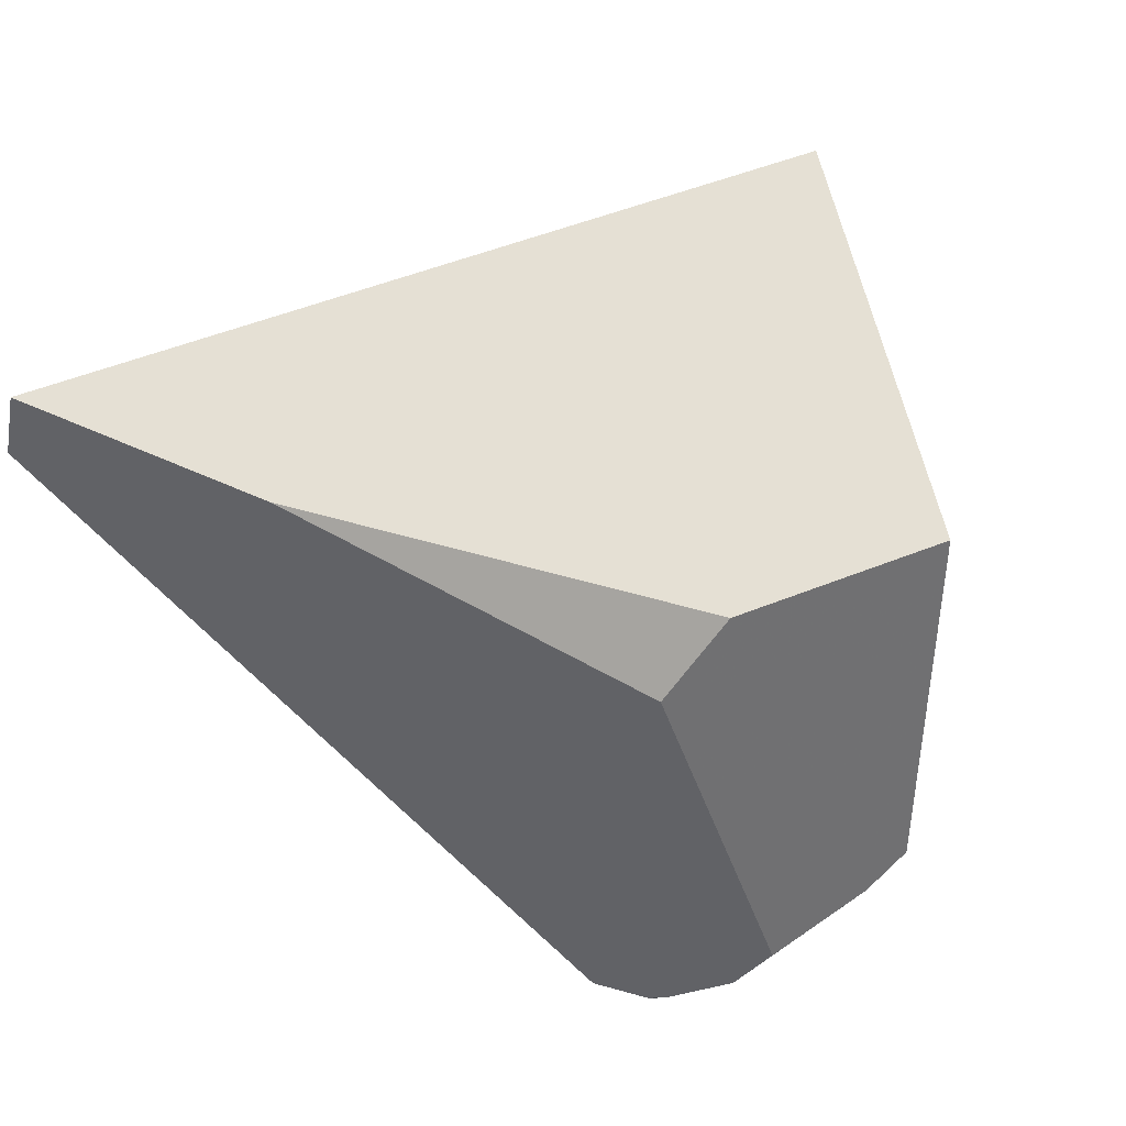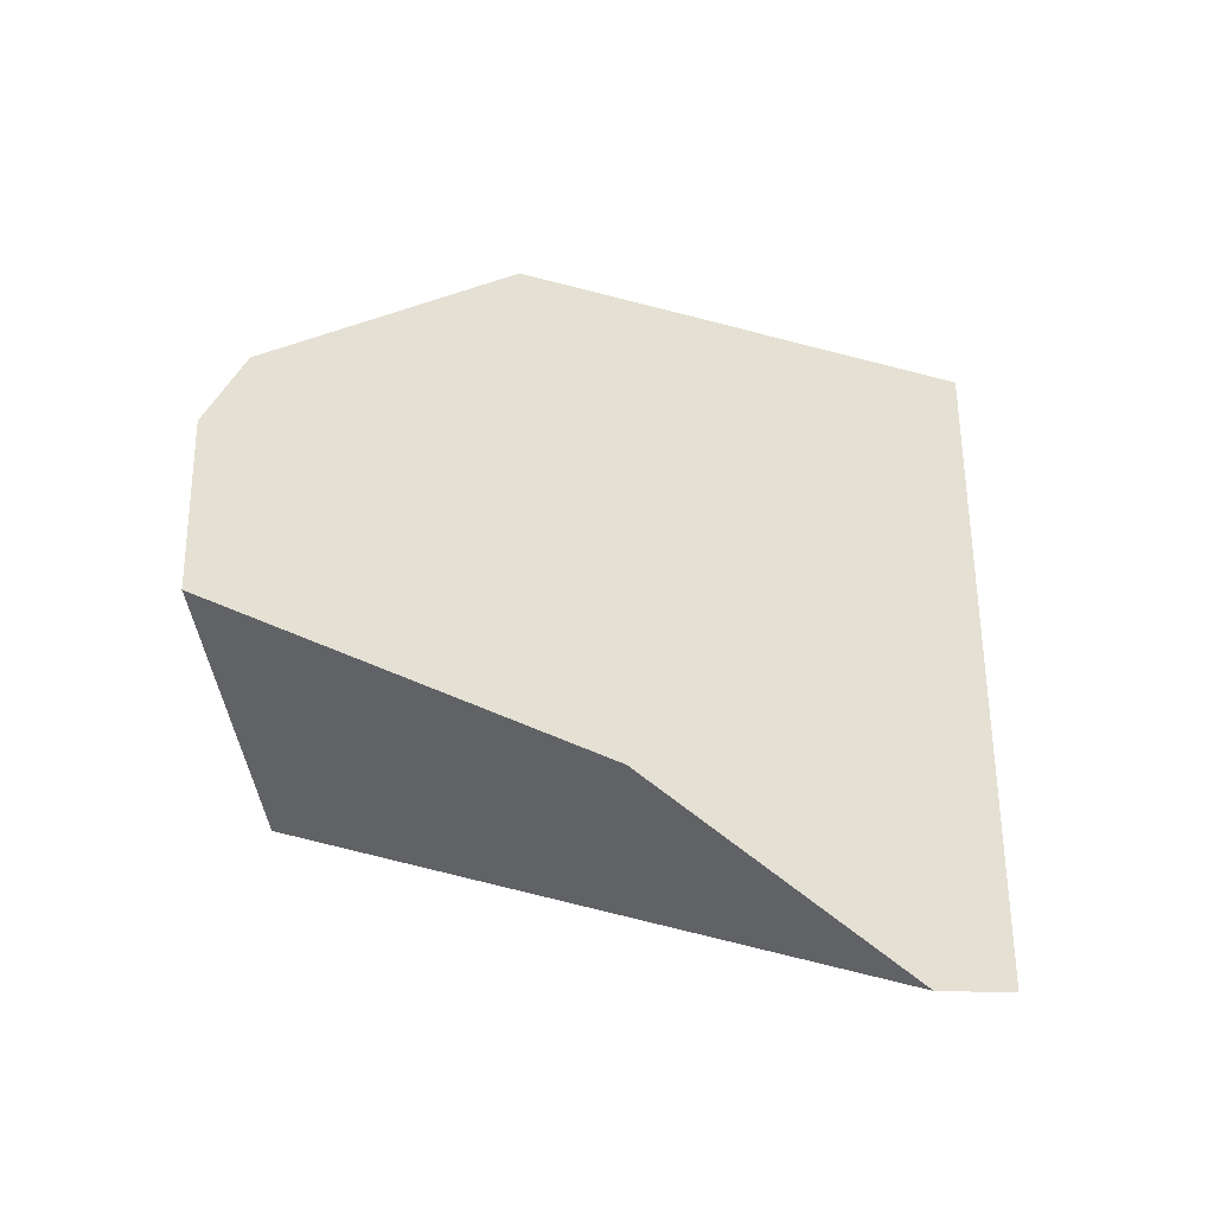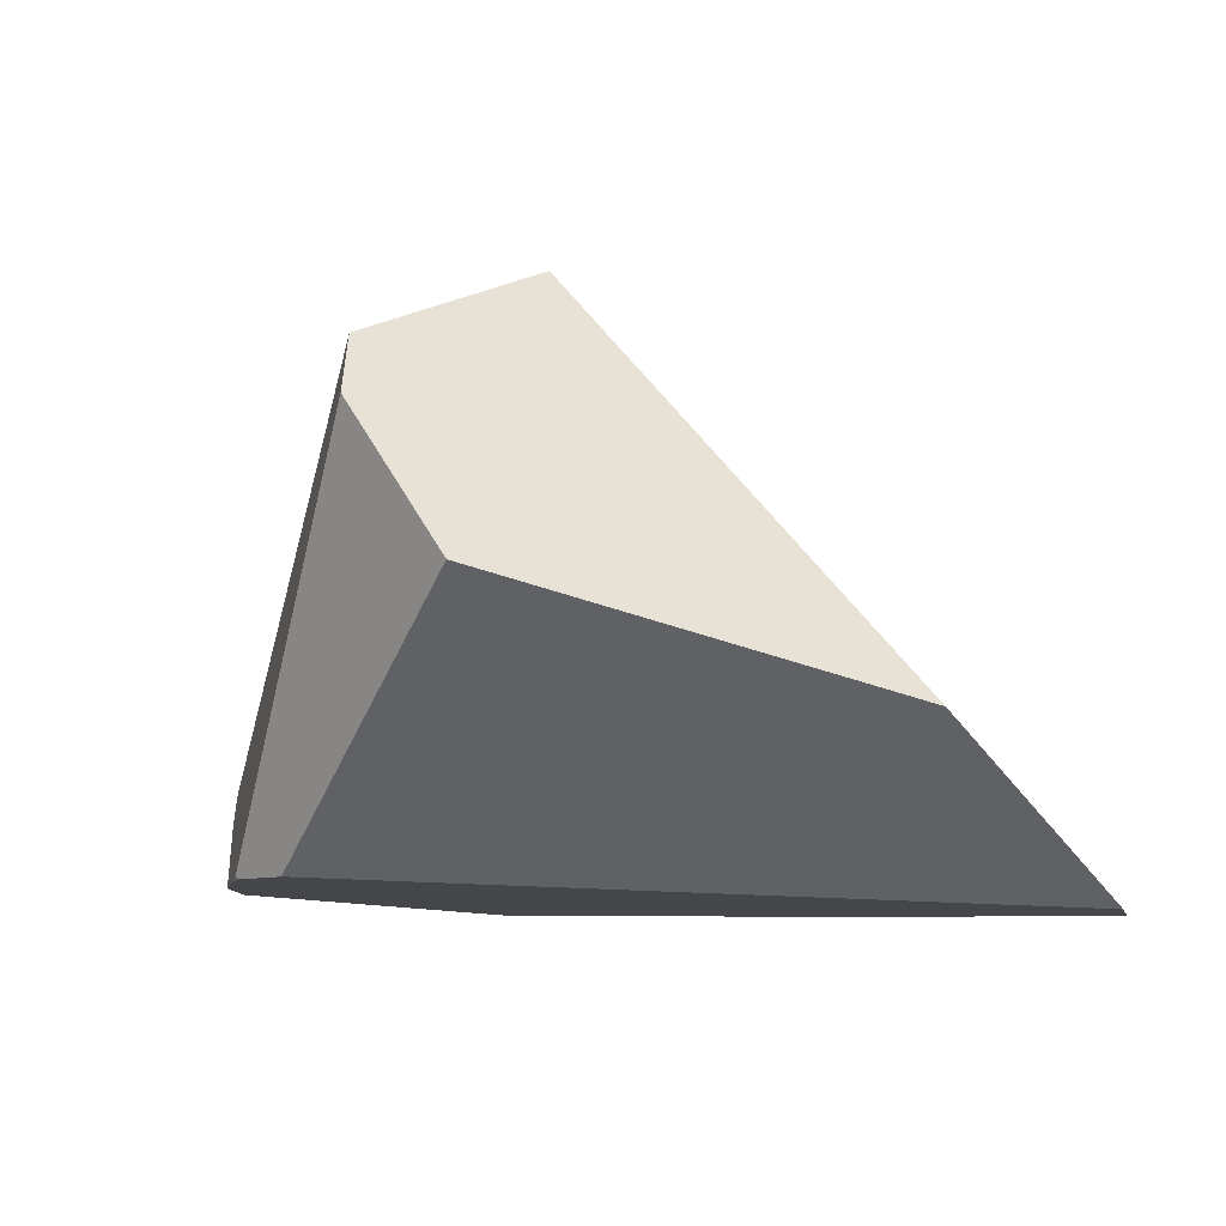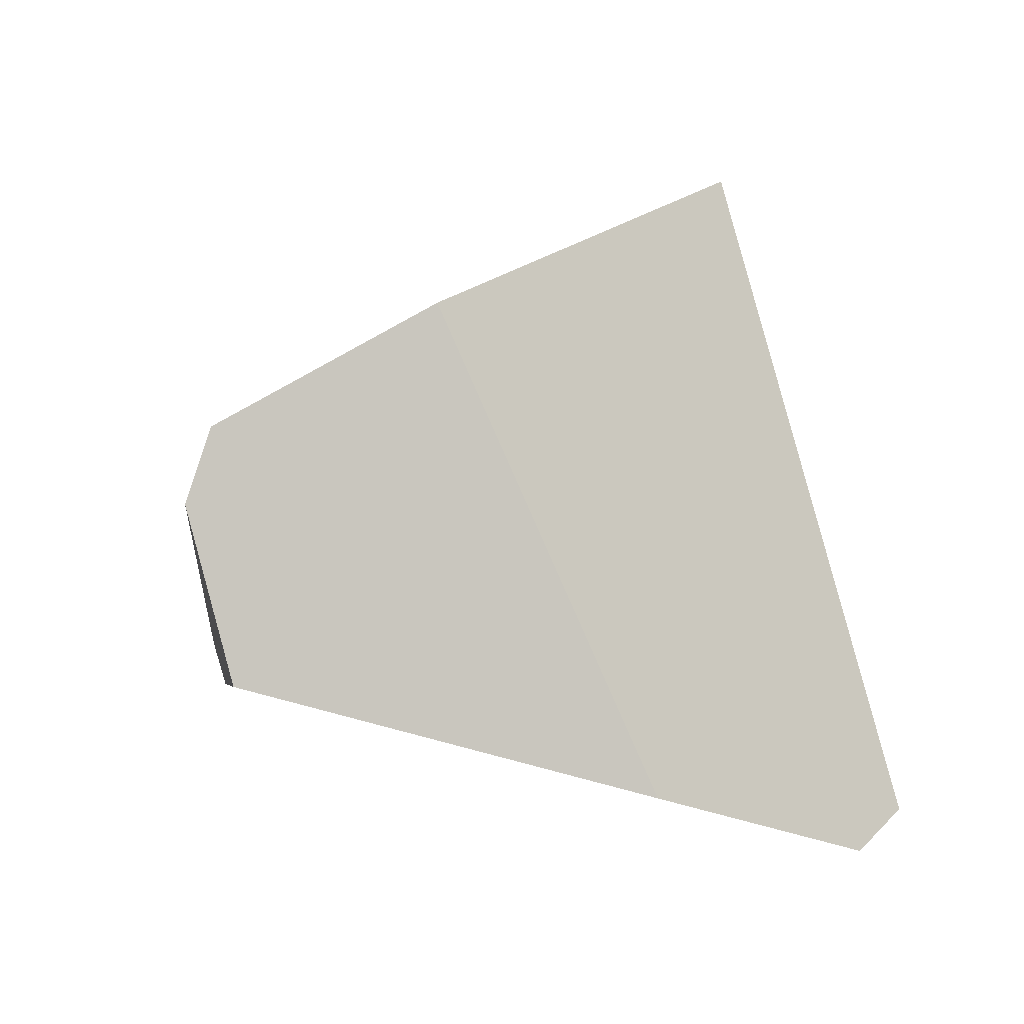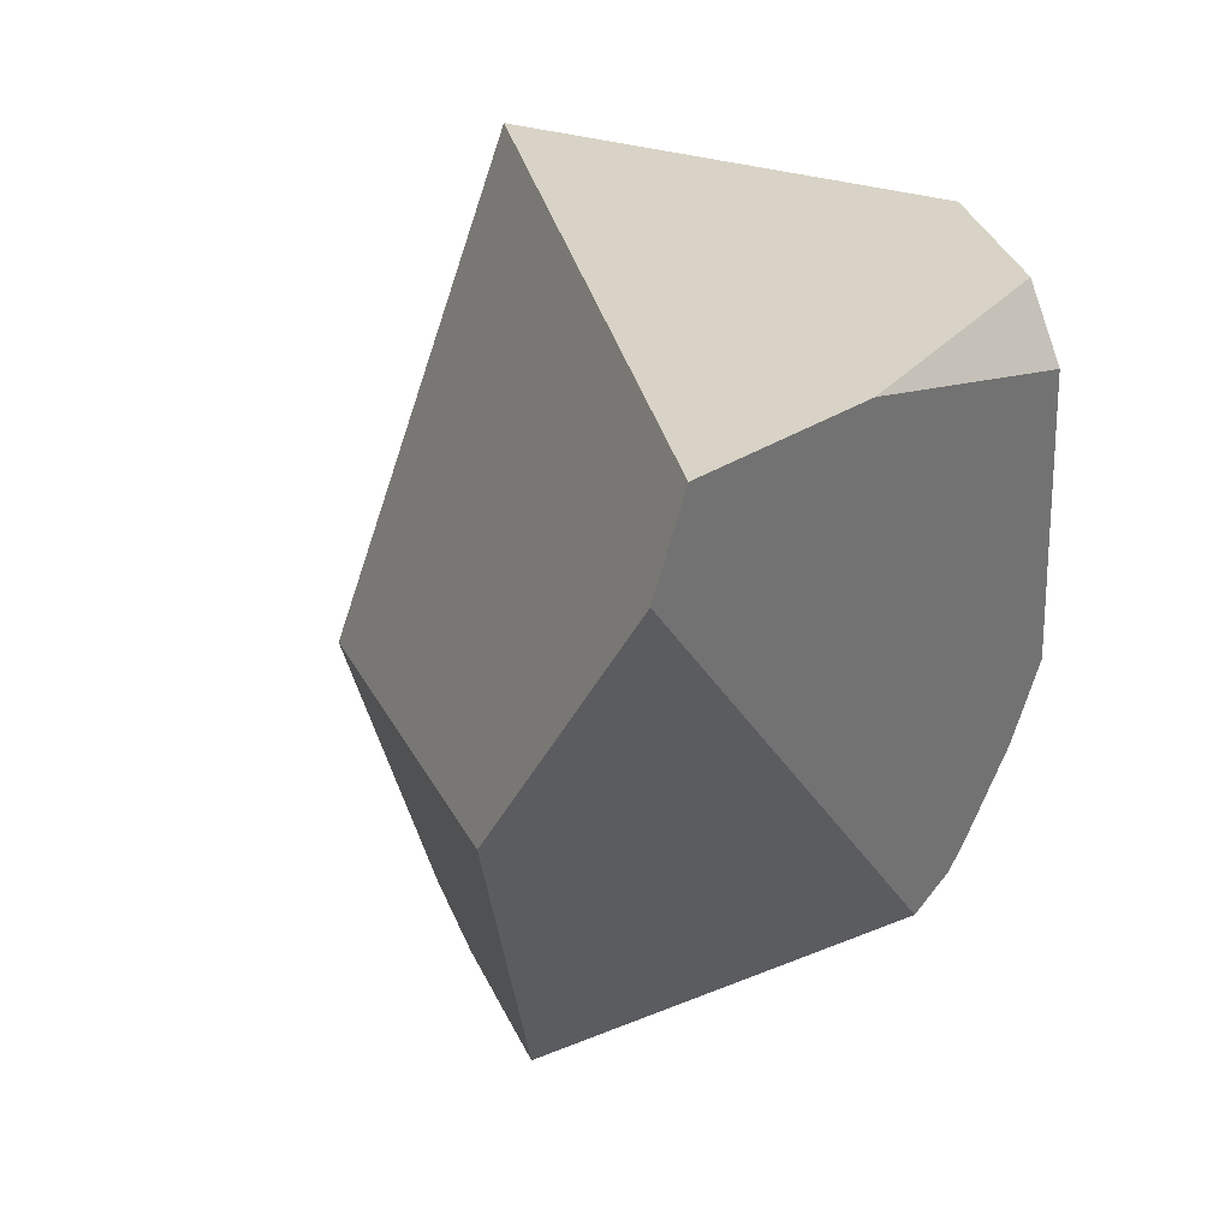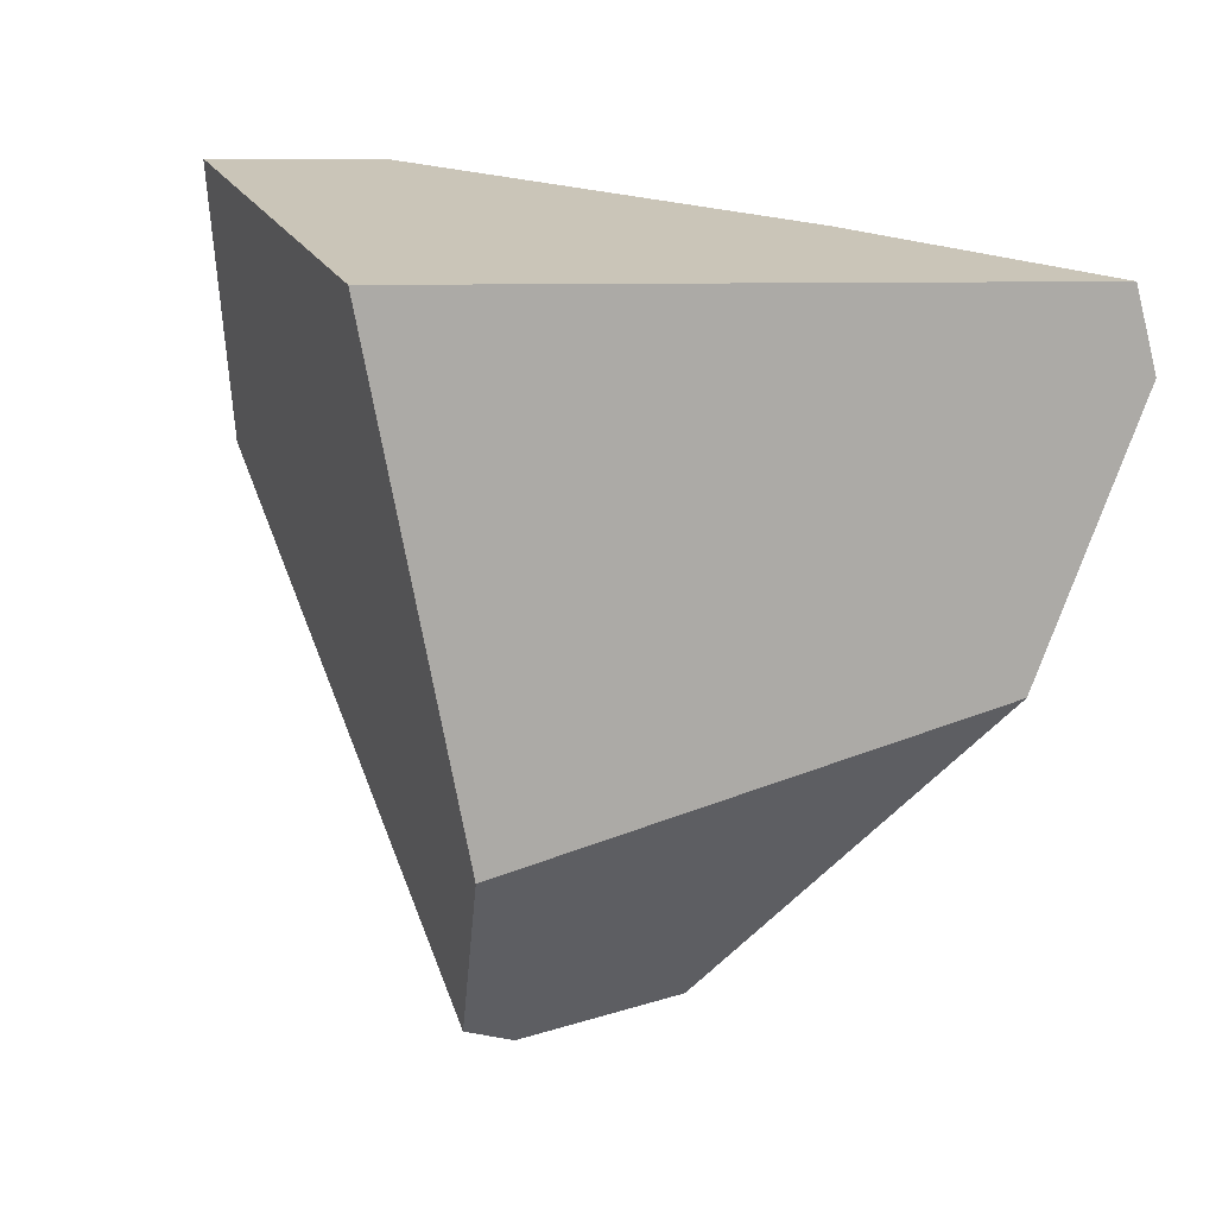
<metadata>
{"format":"obj","ext":"obj","renderer":"f3d","projection":"perspective","resolution":1024,"background":"white","views":[{"elev":42.2,"azim":-151.8,"up":"+Y"},{"elev":7.1,"azim":75.7,"up":"+Z"},{"elev":-0.6,"azim":30.9,"up":"+Z"},{"elev":42.0,"azim":54.9,"up":"+Z"},{"elev":17.1,"azim":118.7,"up":"+Y"},{"elev":34.3,"azim":16.8,"up":"+Y"}]}
</metadata>
<code>
v 37.14 12.93 6.389
v 35.61 17.56 5.614
v 20.32 17.86 4.743
v -0.00197 15.26 4.034
v -5.276 -1.117 6.197
v -3.066 -5.255 6.935
v 0.8152 -9.625 7.798
v 2.003 -10.63 8.013
v 5.36 -11.78 8.367
v 10.2 -13.11 33.24
v 11.8 -15.92 30.25
v 1.641 -10.52 8.108
v -8.415 1.906 9.507
v -9.665 3.833 10.94
v 18.5 -17.49 22.76
v 33.64 0 16.36
v -9.119 21.29 13.21
v 5.671 25.86 31.4
v 12.63 0 37.37
v -2.013 19.14 6.462
o Cylinder_fracturepart14
f 9 8 7 6 5 4 3 2 1
f 9 15 11 12 8
f 7 12 11 10 14 13 6
f 5 13 14 17 20 4
f 19 18 17 14 10
f 11 15 16 19 10
f 7 8 12
f 13 5 6
f 3 20 17 18 2
f 3 4 20
f 2 18 19 16 1
f 15 9 1 16

</code>
